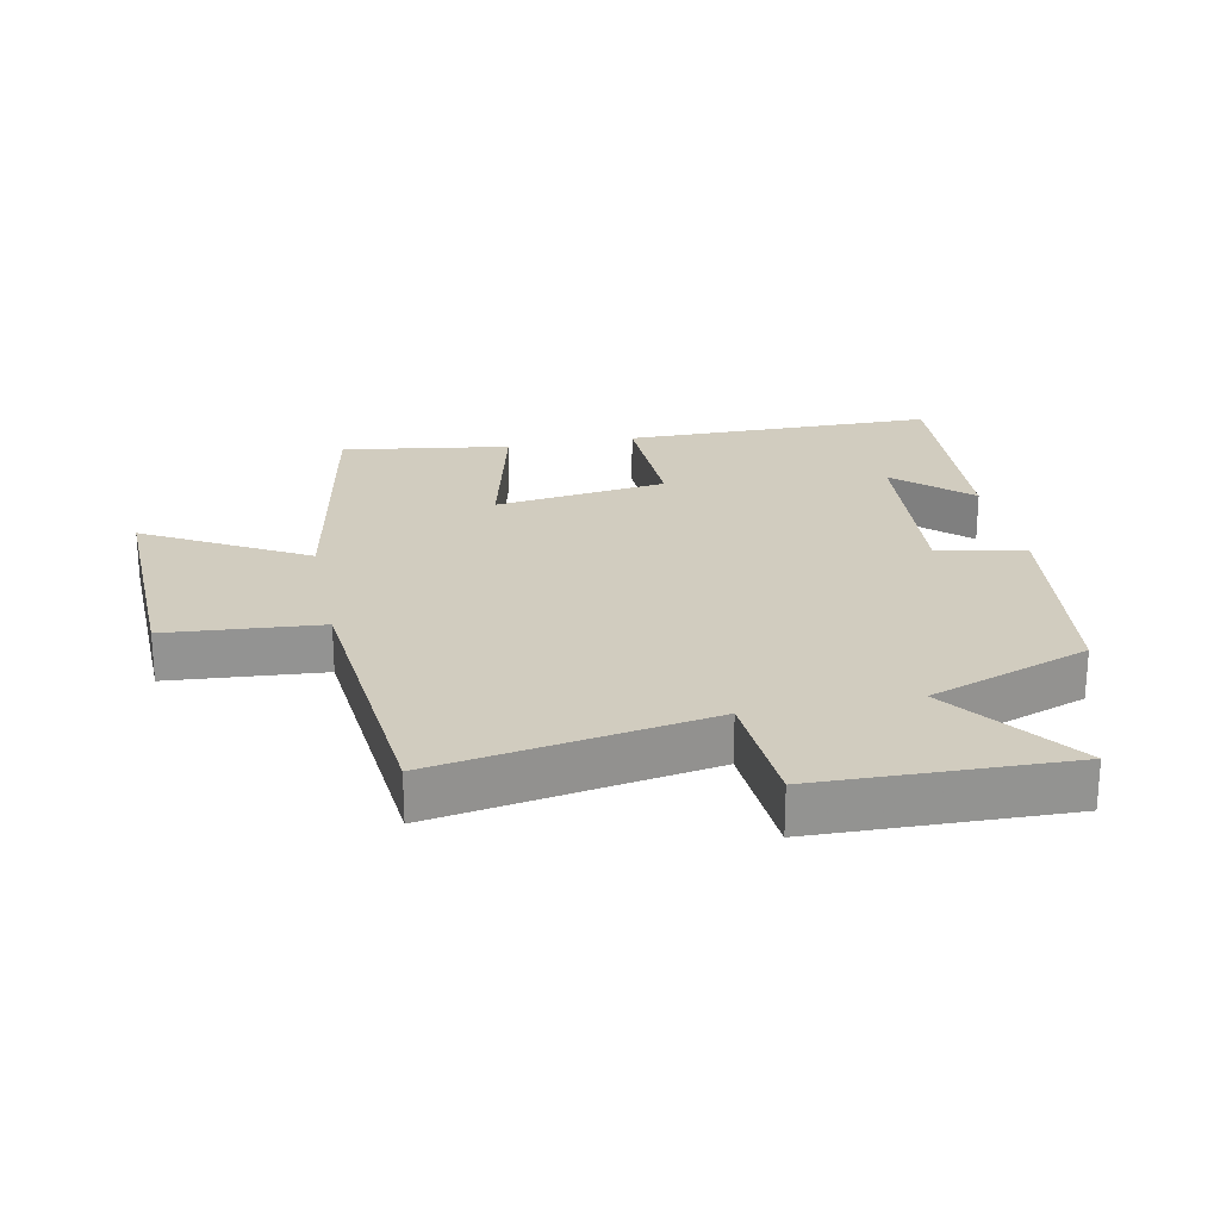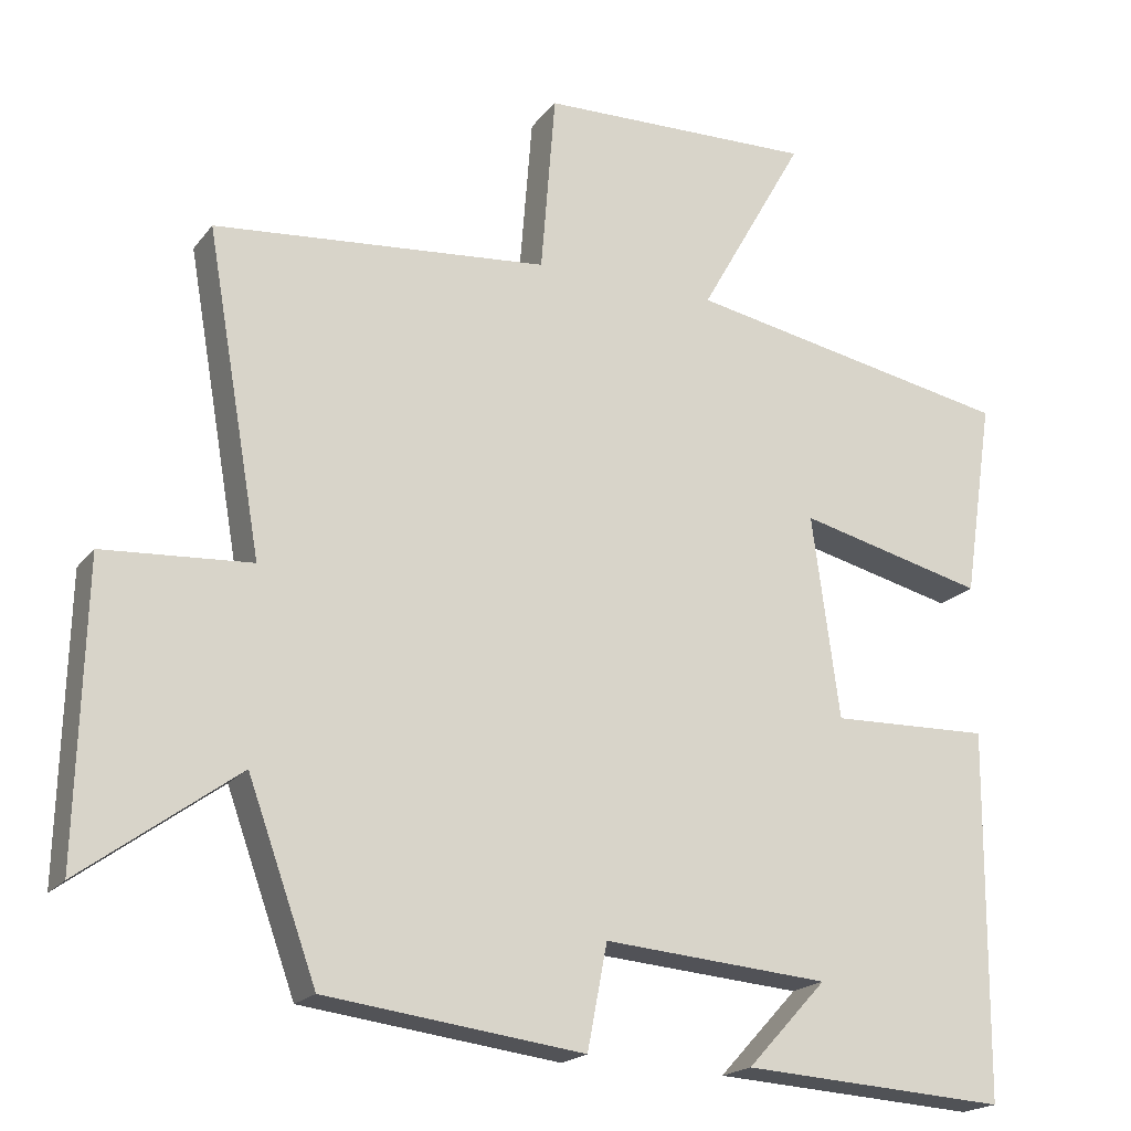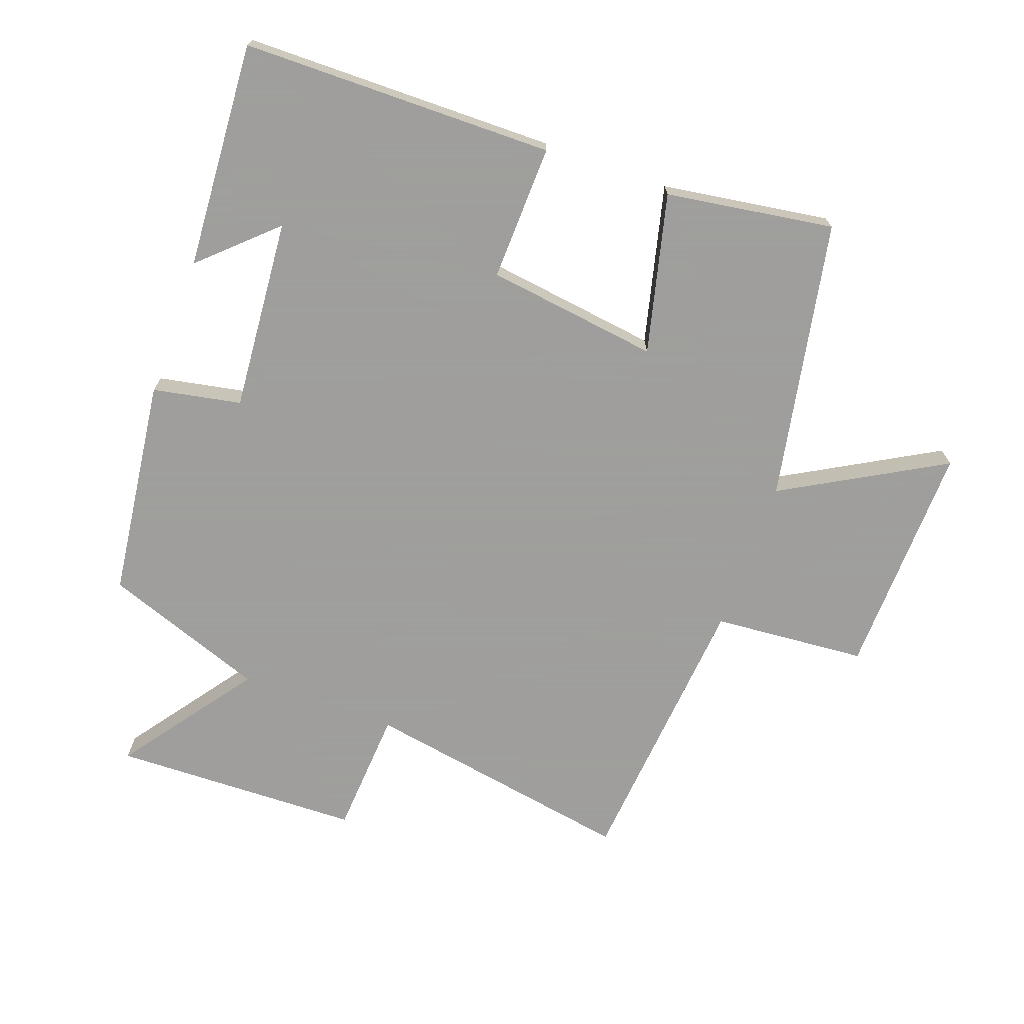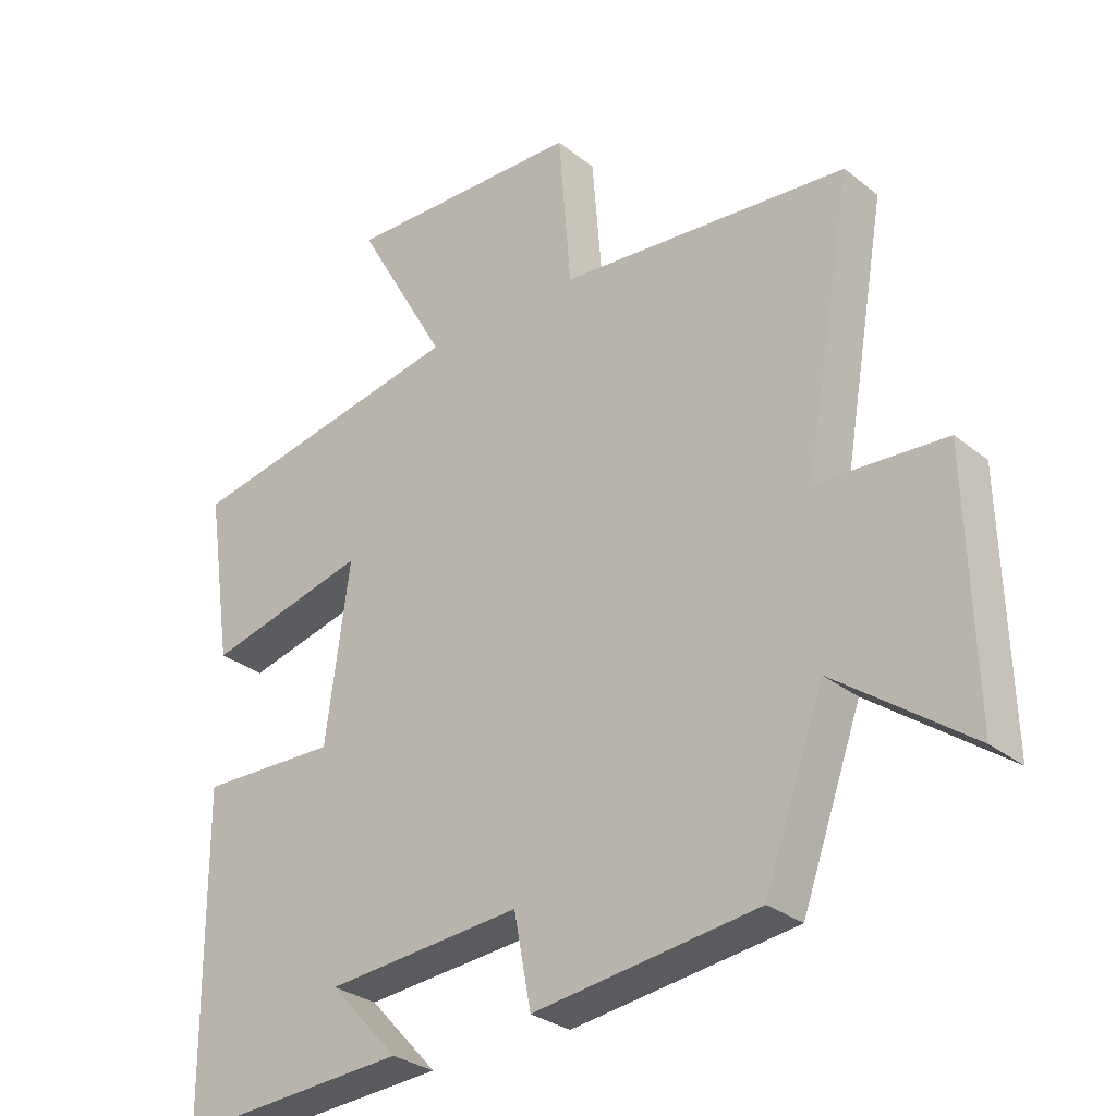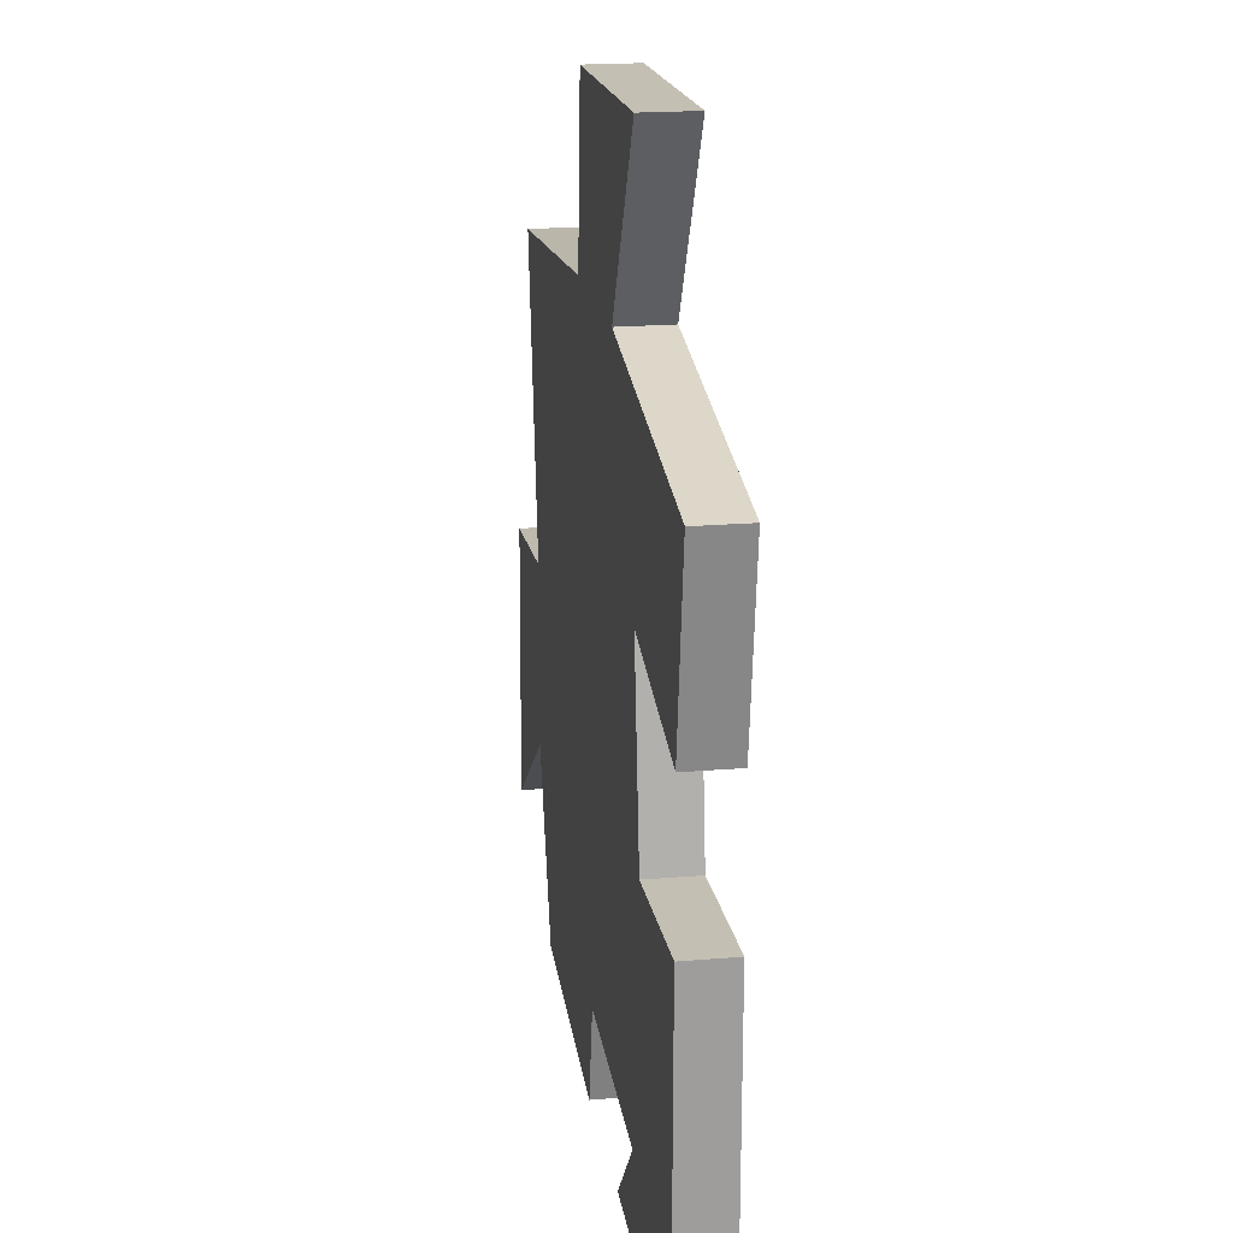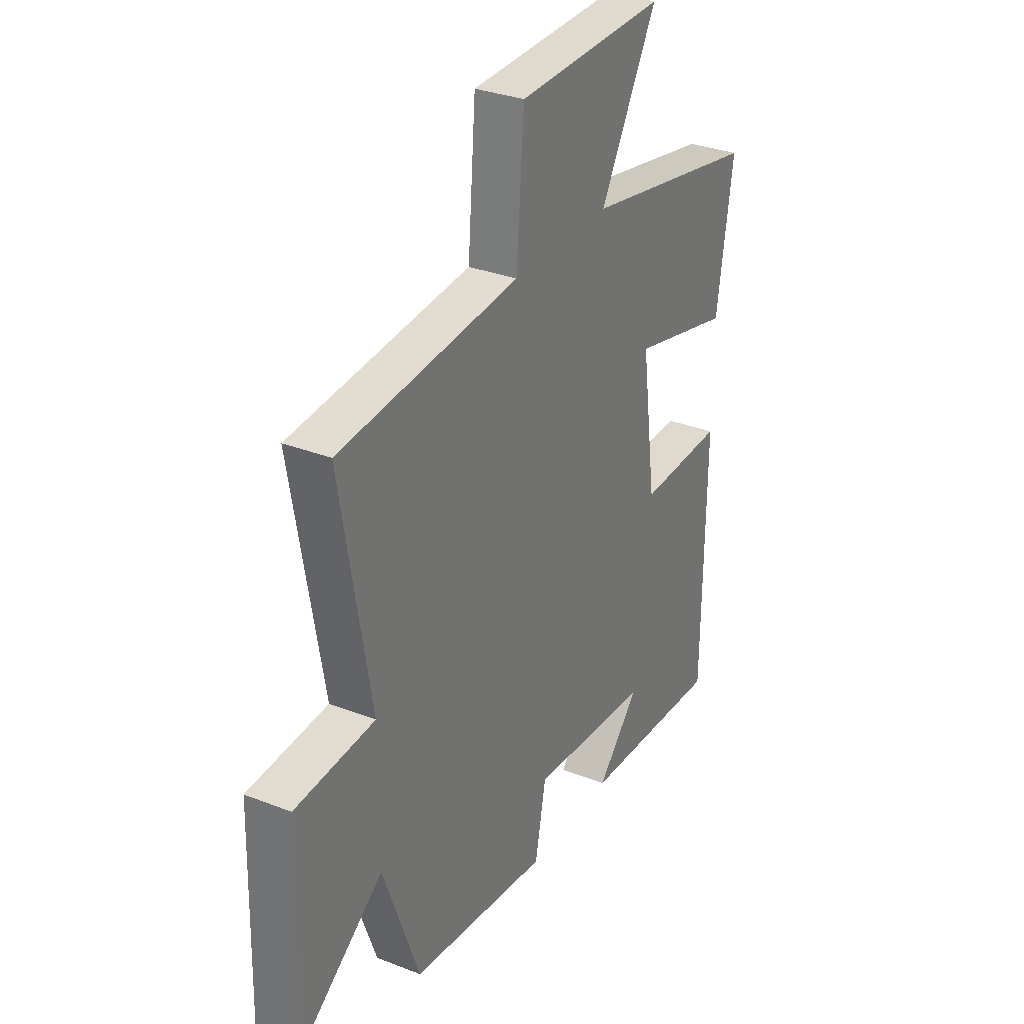
<metadata>
{"format":"obj","ext":"obj","renderer":"f3d","projection":"perspective","resolution":1024,"background":"white","views":[{"elev":23.8,"azim":78.6,"up":"+Y"},{"elev":-19.4,"azim":154.0,"up":"+Z"},{"elev":-71.1,"azim":-109.8,"up":"+Y"},{"elev":-29.7,"azim":40.8,"up":"+Z"},{"elev":19.4,"azim":-99.0,"up":"+Z"},{"elev":31.6,"azim":119.0,"up":"+Z"}]}
</metadata>
<code>
v -0.539 0.07 0.418
v -0.108 0.07 0.5
v -0.247 0.07 0.747
v 0.115 0.07 0.737
v 0.134 0.07 0.5
v 0.573 0.07 0.46
v 0.5 0.07 0.04
v 0.694 0.07 0.027
v 0.704 0.07 -0.357
v 0.5 0.07 -0.208
v 0.41 0.07 -0.457
v 0.071 0.07 -0.5
v 0.045 0.07 -0.364
v -0.251 0.07 -0.388
v -0.147 0.07 -0.5
v -0.496 0.07 -0.522
v -0.5 0.07 -0.041
v -0.291 0.07 -0.047
v -0.255 0.07 0.219
v -0.5 0.07 0.159
v -0.539 0 0.418
v -0.108 0 0.5
v -0.247 0 0.747
v 0.115 0 0.737
v 0.134 0 0.5
v 0.573 0 0.46
v 0.5 0 0.04
v 0.694 0 0.027
v 0.704 0 -0.357
v 0.5 0 -0.208
v 0.41 0 -0.457
v 0.071 0 -0.5
v 0.045 0 -0.364
v -0.251 0 -0.388
v -0.147 0 -0.5
v -0.496 0 -0.522
v -0.5 0 -0.041
v -0.291 0 -0.047
v -0.255 0 0.219
v -0.5 0 0.159
f 19 20 1 2
f 18 19 2
f 16 17 18
f 14 15 16
f 14 16 18
f 13 14 18 2
f 12 13 2
f 11 12 2
f 10 11 2
f 7 8 9 10
f 5 6 7
f 10 2 3
f 7 10 3
f 5 7 3
f 3 4 5
f 22 21 40 39
f 22 39 38
f 38 37 36
f 36 35 34
f 38 36 34
f 22 38 34 33
f 22 33 32
f 22 32 31
f 22 31 30
f 30 29 28 27
f 27 26 25
f 23 22 30
f 23 30 27
f 23 27 25
f 25 24 23
f 1 21 22 2
f 2 22 23 3
f 3 23 24 4
f 4 24 25 5
f 5 25 26 6
f 6 26 27 7
f 7 27 28 8
f 8 28 29 9
f 9 29 30 10
f 10 30 31 11
f 11 31 32 12
f 12 32 33 13
f 13 33 34 14
f 14 34 35 15
f 15 35 36 16
f 16 36 37 17
f 17 37 38 18
f 18 38 39 19
f 19 39 40 20
f 20 40 21 1

</code>
